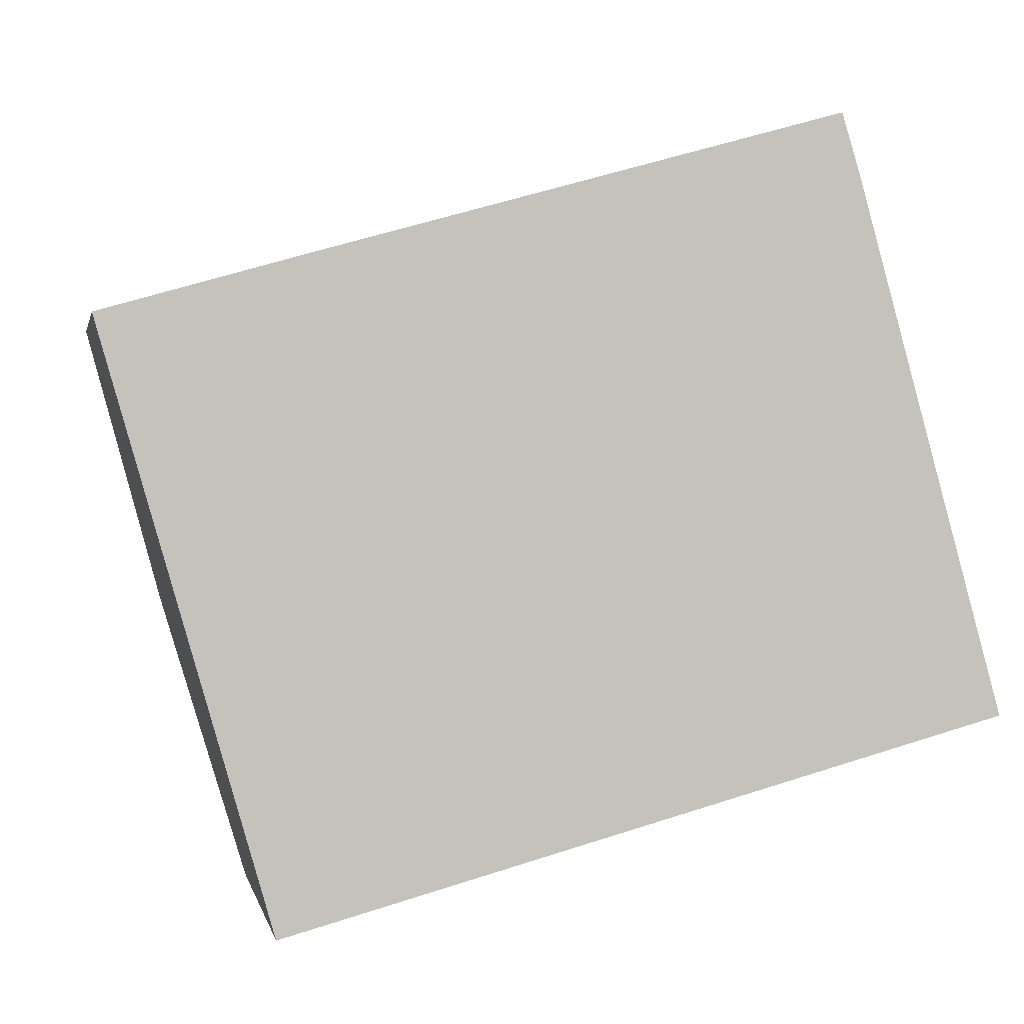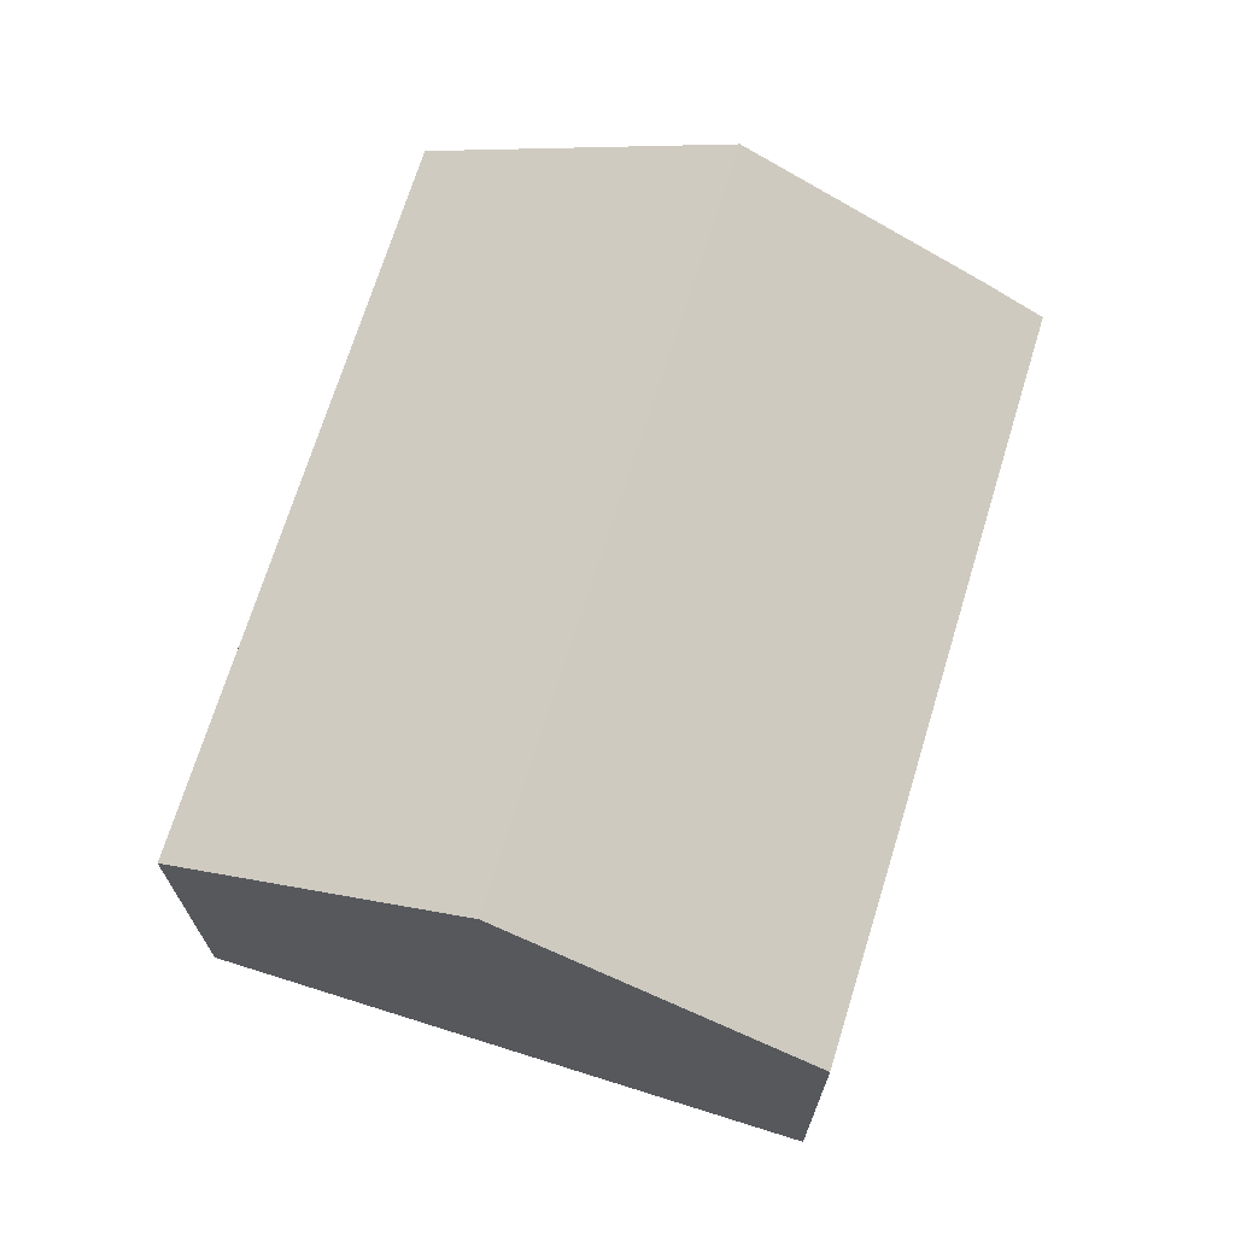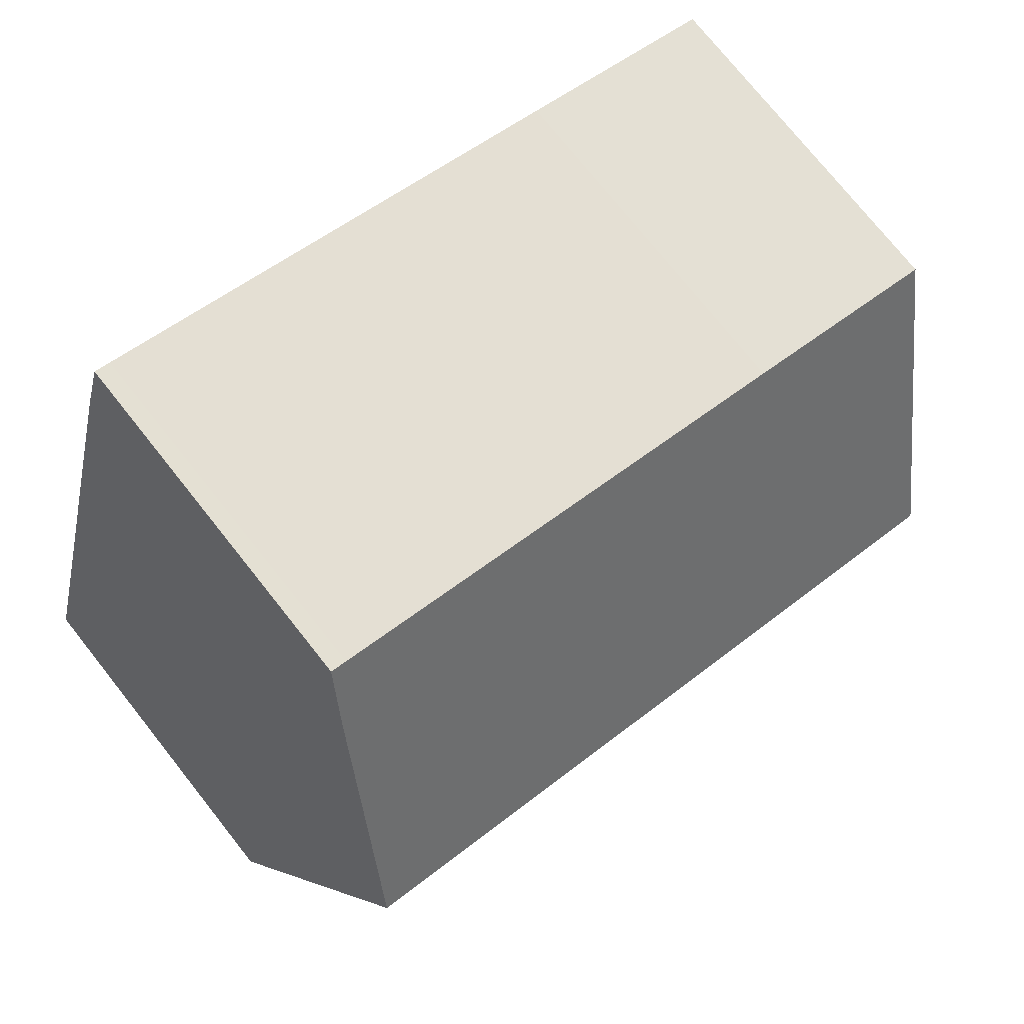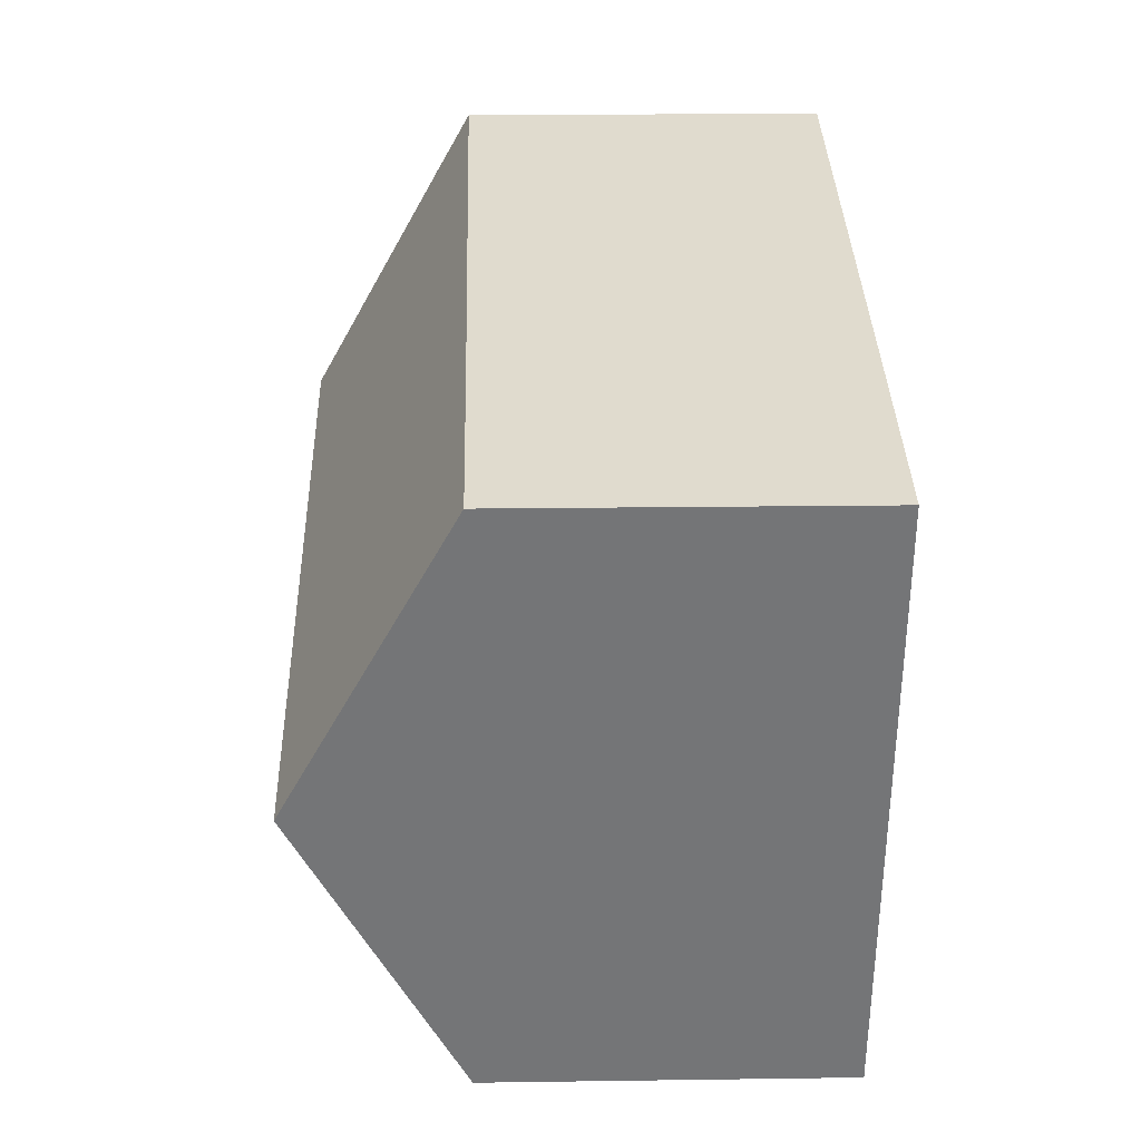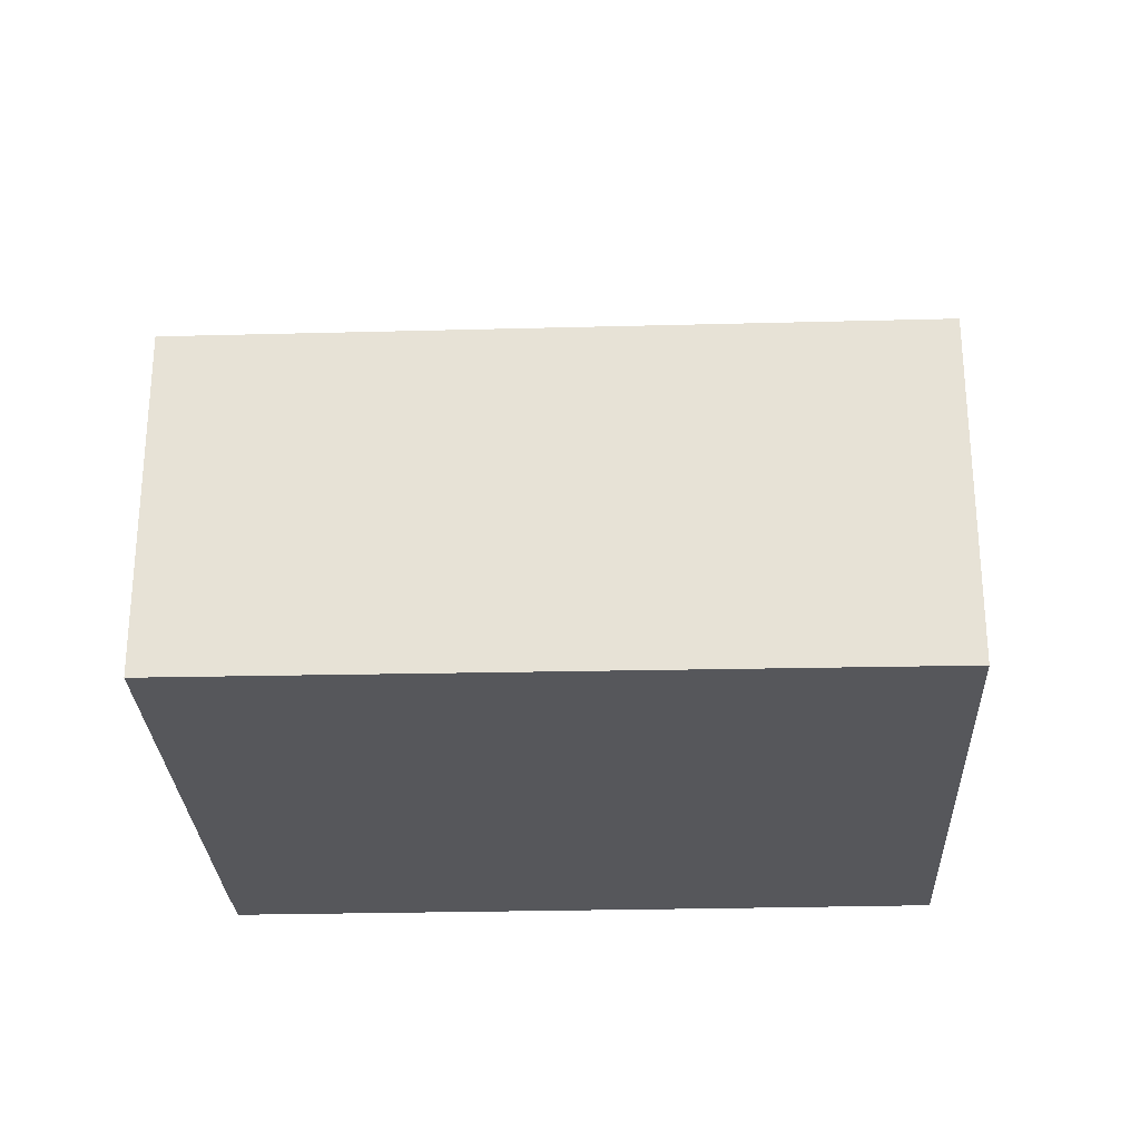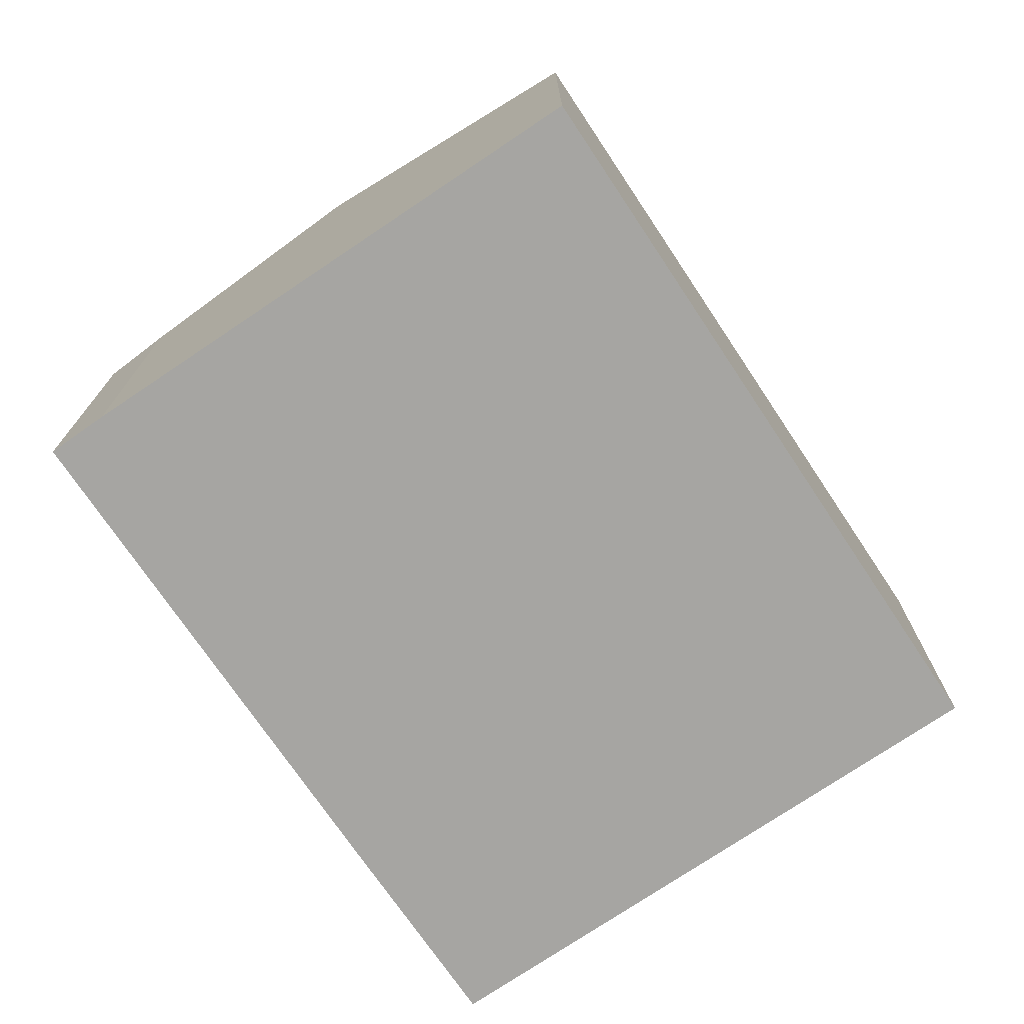
<metadata>
{"format":"obj","ext":"obj","renderer":"f3d","projection":"perspective","resolution":1024,"background":"white","views":[{"elev":1.4,"azim":-11.1,"up":"+Z"},{"elev":69.3,"azim":-88.5,"up":"+Y"},{"elev":75.4,"azim":141.5,"up":"+Z"},{"elev":17.7,"azim":-91.6,"up":"+Z"},{"elev":-27.3,"azim":166.7,"up":"+Y"},{"elev":-73.6,"azim":108.4,"up":"+Y"}]}
</metadata>
<code>
v  15.8 8.234 3.046
v  15.06 7.524 4.227
v  15.41 7.524 4.324
v  4.435 7.511 1.261
v  17.18 10.99 -1.957
v  1.796 10.99 -6.287
v  0 7.517 4.603e-16
v  0.287 8.074 -1.006
v  15.06 7.486 -9.407
v  18.95 7.469 -8.346
v  3.583 7.537 -12.54
v  15.8 -1.865e-16 3.046
v  15.41 -2.648e-16 4.324
v  18.95 5.11e-16 -8.346
v  17.18 1.198e-16 -1.957
v  15.06 5.76e-16 -9.407
v  3.583 7.678e-16 -12.54
v  1.796 3.85e-16 -6.287
v  0.287 6.16e-17 -1.006
v  0 0 0
v  4.435 -7.721e-17 1.261
v  15.06 -2.588e-16 4.227
g defaultobject
f 1 2 3
f 2 1 4
f 4 1 5
f 4 5 6
f 4 6 7
f 7 6 8
f 9 5 10
f 5 9 6
f 6 9 11
f 3 12 1
f 12 3 13
f 12 5 1
f 5 12 10
f 10 12 14
f 14 12 15
f 14 9 10
f 9 14 11
f 11 14 16
f 11 16 17
f 17 6 11
f 6 17 8
f 8 17 18
f 8 18 19
f 8 19 7
f 7 19 20
f 20 4 7
f 4 20 21
f 4 21 2
f 2 21 22
f 2 22 3
f 3 22 13
f 16 18 17
f 18 16 14
f 18 14 15
f 18 15 19
f 19 15 12
f 19 12 20
f 20 12 21
f 21 12 22
f 22 12 13

</code>
